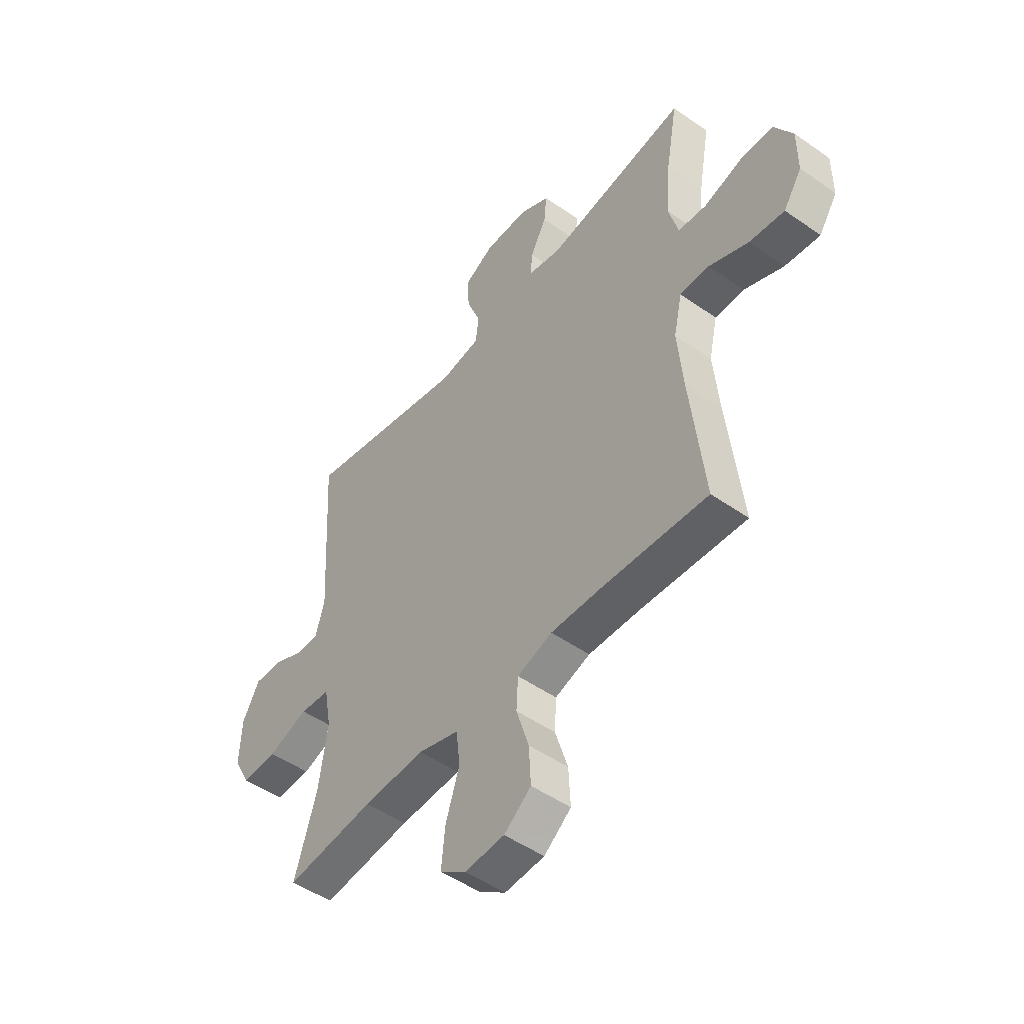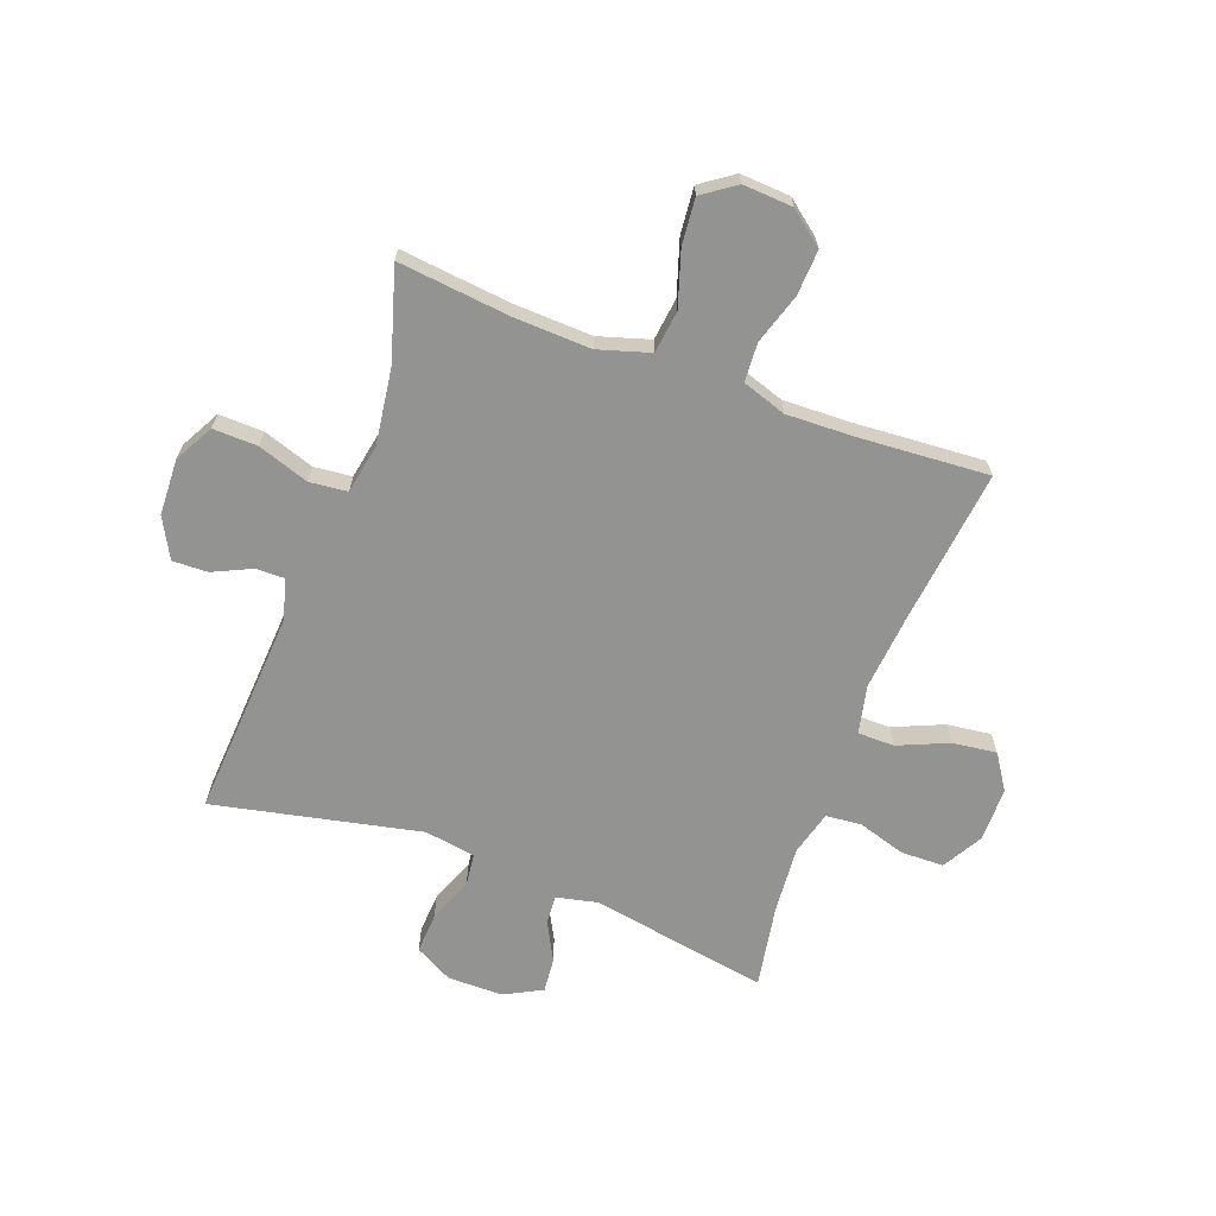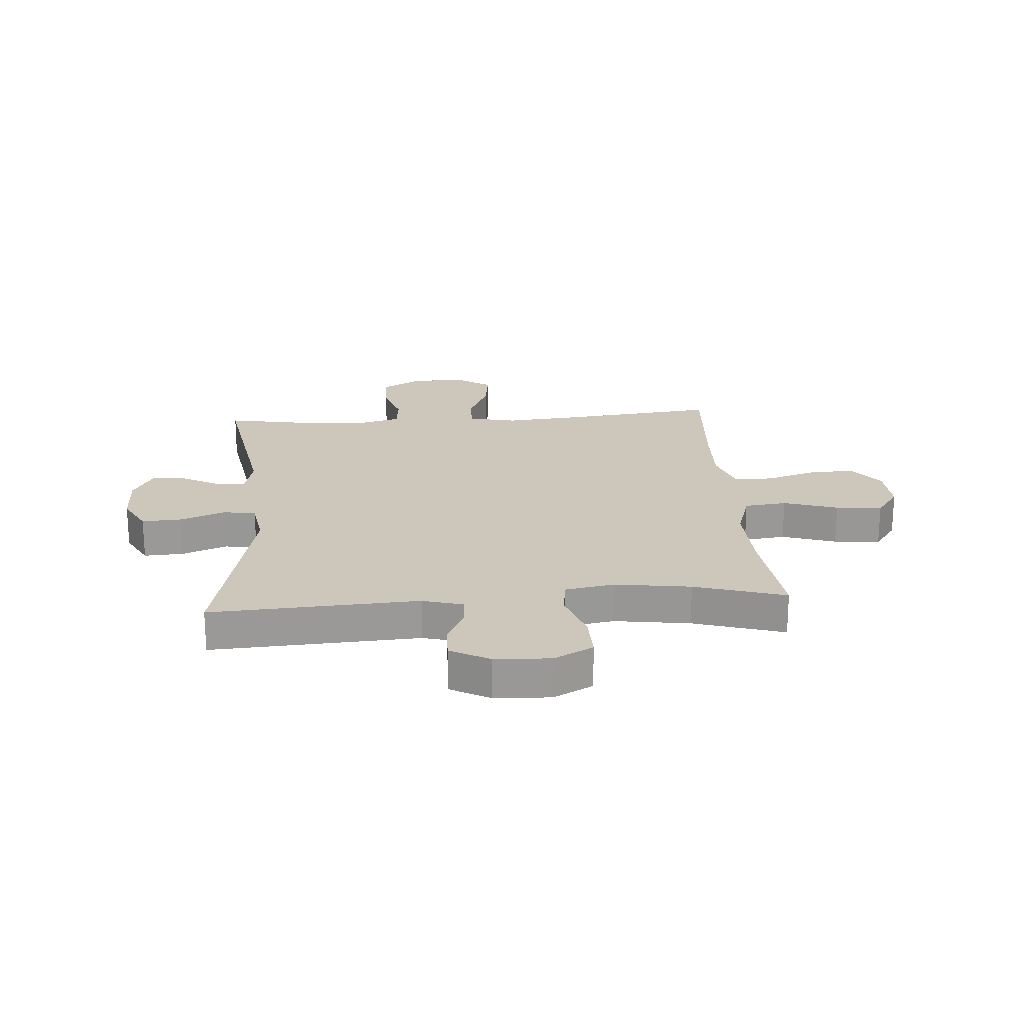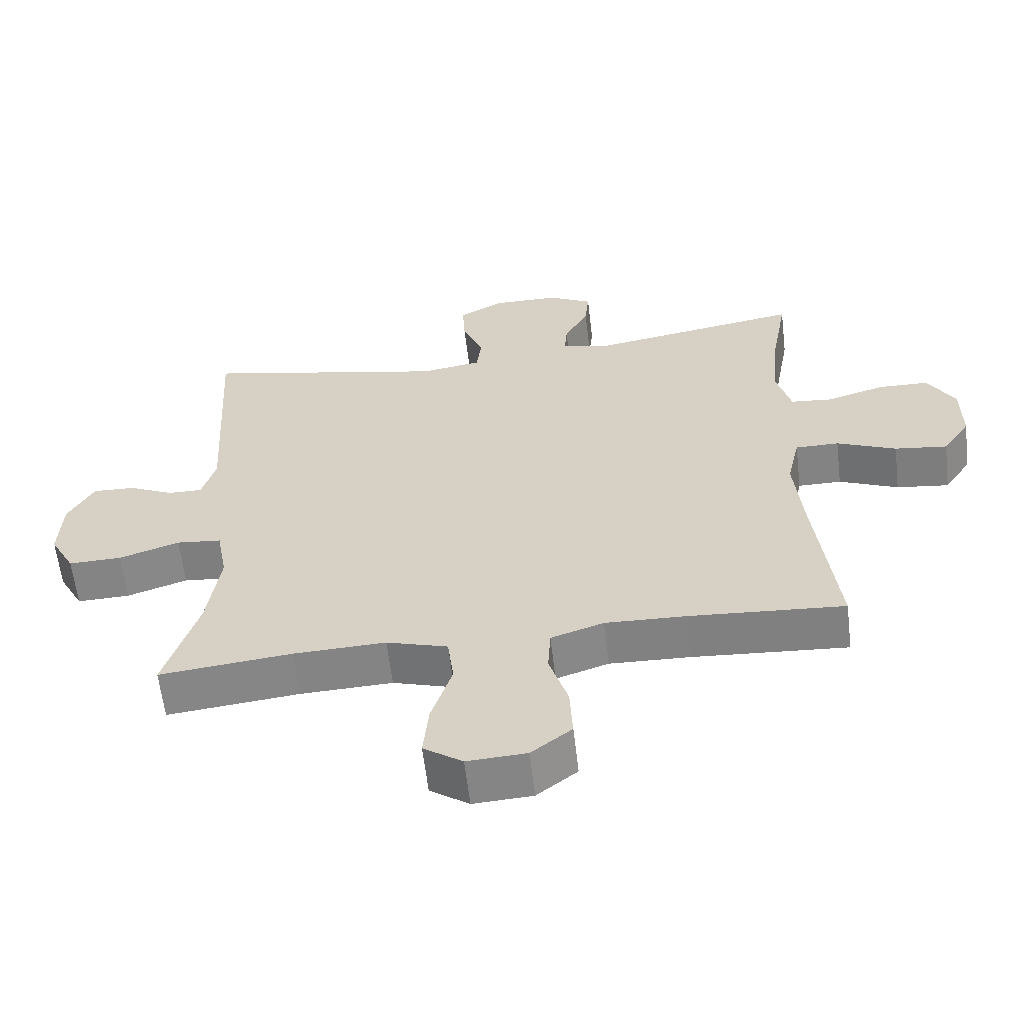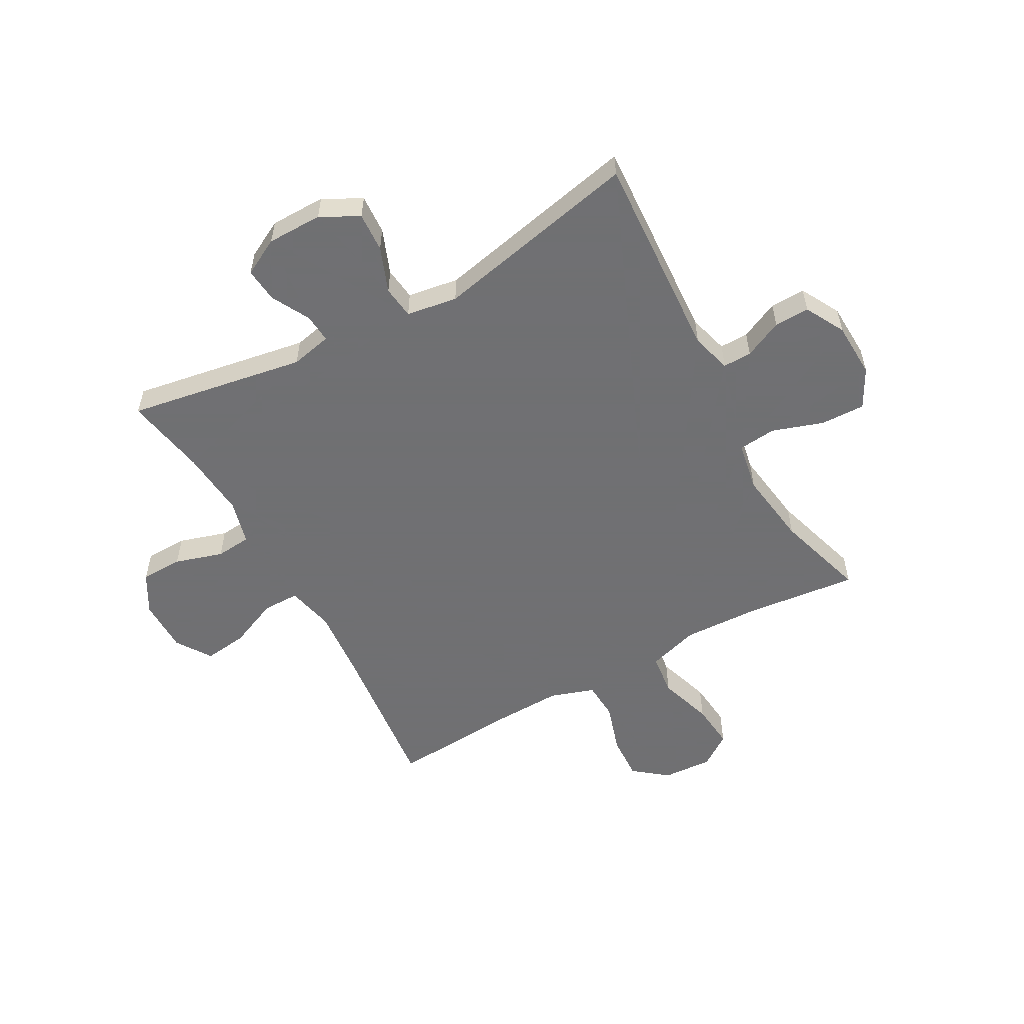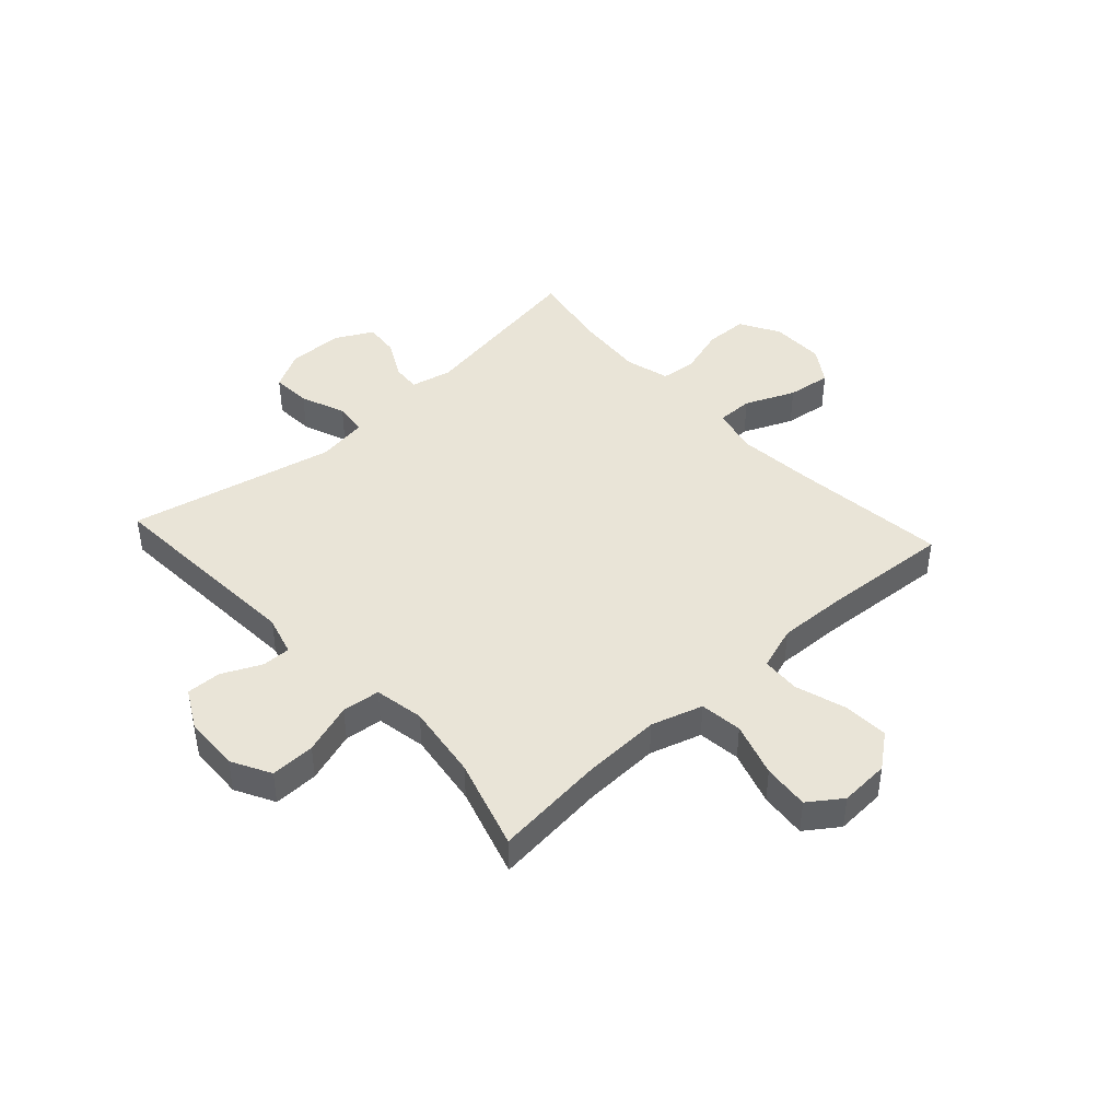
<metadata>
{"format":"obj","ext":"obj","renderer":"f3d","projection":"perspective","resolution":1024,"background":"white","views":[{"elev":-49.7,"azim":-127.7,"up":"+Z"},{"elev":-66.7,"azim":159.5,"up":"+Y"},{"elev":21.5,"azim":85.9,"up":"+Y"},{"elev":-61.0,"azim":-173.3,"up":"+Z"},{"elev":-55.0,"azim":28.9,"up":"+Y"},{"elev":43.4,"azim":137.5,"up":"+Y"}]}
</metadata>
<code>
v -0.5 0.07 0.5
v -0.185 0.07 0.447
v -0.112 0.07 0.463
v -0.116 0.07 0.514
v -0.152 0.07 0.582
v -0.158 0.07 0.643
v -0.092 0.07 0.678
v 0.006 0.07 0.679
v 0.073 0.07 0.643
v 0.069 0.07 0.573
v 0.038 0.07 0.493
v 0.045 0.07 0.435
v 0.135 0.07 0.421
v 0.5 0.07 0.5
v 0.478 0.07 0.132
v 0.498 0.07 0.061
v 0.549 0.07 0.062
v 0.617 0.07 0.094
v 0.679 0.07 0.096
v 0.717 0.07 0.026
v 0.721 0.07 -0.073
v 0.684 0.07 -0.142
v 0.605 0.07 -0.14
v 0.515 0.07 -0.11
v 0.448 0.07 -0.117
v 0.432 0.07 -0.205
v 0.451 0.07 -0.339
v 0.5 0.07 -0.5
v 0.303 0.07 -0.479
v 0.166 0.07 -0.474
v 0.075 0.07 -0.502
v 0.066 0.07 -0.577
v 0.097 0.07 -0.673
v 0.105 0.07 -0.755
v 0.047 0.07 -0.796
v -0.041 0.07 -0.791
v -0.101 0.07 -0.744
v -0.097 0.07 -0.664
v -0.069 0.07 -0.574
v -0.073 0.07 -0.506
v -0.151 0.07 -0.48
v -0.27 0.07 -0.484
v -0.5 0.07 -0.5
v -0.469 0.07 -0.223
v -0.457 0.07 -0.091
v -0.476 0.07 -0.006
v -0.541 0.07 -0.006
v -0.629 0.07 -0.044
v -0.707 0.07 -0.054
v -0.748 0.07 0.008
v -0.748 0.07 0.104
v -0.708 0.07 0.174
v -0.633 0.07 0.176
v -0.548 0.07 0.15
v -0.485 0.07 0.156
v -0.464 0.07 0.235
v -0.474 0.07 0.354
v -0.5 0 0.5
v -0.185 0 0.447
v -0.112 0 0.463
v -0.116 0 0.514
v -0.152 0 0.582
v -0.158 0 0.643
v -0.092 0 0.678
v 0.006 0 0.679
v 0.073 0 0.643
v 0.069 0 0.573
v 0.038 0 0.493
v 0.045 0 0.435
v 0.135 0 0.421
v 0.5 0 0.5
v 0.478 0 0.132
v 0.498 0 0.061
v 0.549 0 0.062
v 0.617 0 0.094
v 0.679 0 0.096
v 0.717 0 0.026
v 0.721 0 -0.073
v 0.684 0 -0.142
v 0.605 0 -0.14
v 0.515 0 -0.11
v 0.448 0 -0.117
v 0.432 0 -0.205
v 0.451 0 -0.339
v 0.5 0 -0.5
v 0.303 0 -0.479
v 0.166 0 -0.474
v 0.075 0 -0.502
v 0.066 0 -0.577
v 0.097 0 -0.673
v 0.105 0 -0.755
v 0.047 0 -0.796
v -0.041 0 -0.791
v -0.101 0 -0.744
v -0.097 0 -0.664
v -0.069 0 -0.574
v -0.073 0 -0.506
v -0.151 0 -0.48
v -0.27 0 -0.484
v -0.5 0 -0.5
v -0.469 0 -0.223
v -0.457 0 -0.091
v -0.476 0 -0.006
v -0.541 0 -0.006
v -0.629 0 -0.044
v -0.707 0 -0.054
v -0.748 0 0.008
v -0.748 0 0.104
v -0.708 0 0.174
v -0.633 0 0.176
v -0.548 0 0.15
v -0.485 0 0.156
v -0.464 0 0.235
v -0.474 0 0.354
f 51 52 53 54
f 51 54 55
f 50 51 55
f 47 48 49 50
f 46 47 50 55
f 45 46 55 56
f 42 43 44
f 41 42 44 45
f 40 41 45 56
f 36 37 38 39
f 36 39 40
f 35 36 40
f 32 33 34 35
f 32 35 40
f 31 32 40 56
f 27 28 29
f 26 27 29 30
f 25 26 30 31
f 21 22 23 24
f 21 24 25
f 20 21 25
f 17 18 19 20
f 16 17 20 25
f 15 16 25 31
f 13 14 15 31
f 8 9 10 11
f 8 11 12
f 7 8 12
f 4 5 6 7
f 3 4 7 12
f 2 3 12
f 57 1 2
f 13 31 56 57
f 2 12 13 57
f 111 110 109 108
f 112 111 108
f 112 108 107
f 107 106 105 104
f 112 107 104 103
f 113 112 103 102
f 101 100 99
f 102 101 99 98
f 113 102 98 97
f 96 95 94 93
f 97 96 93
f 97 93 92
f 92 91 90 89
f 97 92 89
f 113 97 89 88
f 86 85 84
f 87 86 84 83
f 88 87 83 82
f 81 80 79 78
f 82 81 78
f 82 78 77
f 77 76 75 74
f 82 77 74 73
f 88 82 73 72
f 88 72 71 70
f 68 67 66 65
f 69 68 65
f 69 65 64
f 64 63 62 61
f 69 64 61 60
f 69 60 59
f 59 58 114
f 114 113 88 70
f 114 70 69 59
f 1 58 59 2
f 2 59 60 3
f 3 60 61 4
f 4 61 62 5
f 5 62 63 6
f 6 63 64 7
f 7 64 65 8
f 8 65 66 9
f 9 66 67 10
f 10 67 68 11
f 11 68 69 12
f 12 69 70 13
f 13 70 71 14
f 14 71 72 15
f 15 72 73 16
f 16 73 74 17
f 17 74 75 18
f 18 75 76 19
f 19 76 77 20
f 20 77 78 21
f 21 78 79 22
f 22 79 80 23
f 23 80 81 24
f 24 81 82 25
f 25 82 83 26
f 26 83 84 27
f 27 84 85 28
f 28 85 86 29
f 29 86 87 30
f 30 87 88 31
f 31 88 89 32
f 32 89 90 33
f 33 90 91 34
f 34 91 92 35
f 35 92 93 36
f 36 93 94 37
f 37 94 95 38
f 38 95 96 39
f 39 96 97 40
f 40 97 98 41
f 41 98 99 42
f 42 99 100 43
f 43 100 101 44
f 44 101 102 45
f 45 102 103 46
f 46 103 104 47
f 47 104 105 48
f 48 105 106 49
f 49 106 107 50
f 50 107 108 51
f 51 108 109 52
f 52 109 110 53
f 53 110 111 54
f 54 111 112 55
f 55 112 113 56
f 56 113 114 57
f 57 114 58 1

</code>
